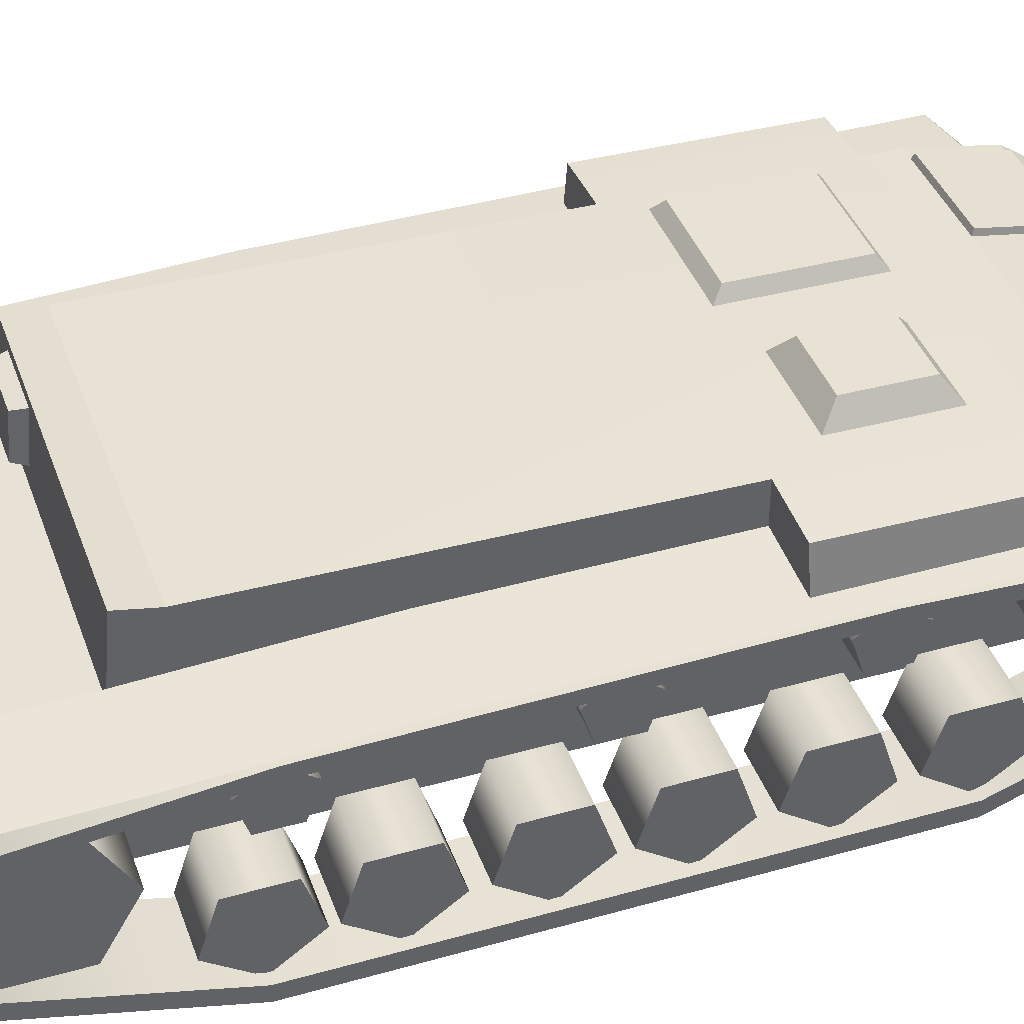
<metadata>
{"format":"obj","ext":"obj","renderer":"f3d","projection":"perspective","resolution":1024,"background":"white","views":[{"elev":40.6,"azim":-109.1,"up":"+Y"}]}
</metadata>
<code>
v  0.729 1.22 -1.414
v  -0.71 1.22 -1.414
v  -0.71 1.187 -1.256
v  0.729 1.187 -1.256
v  0.6652 1.129 1.584
v  0.729 1.129 1.584
v  0.729 1.132 1.427
v  0.2068 1.129 1.584
v  -0.1879 1.129 1.584
v  0.729 1.151 0.5181
v  -0.71 1.151 0.5181
v  -0.71 1.132 1.427
v  -0.71 1.129 1.584
v  -0.6463 1.129 1.584
v  0.729 0.8743 -1.848
v  -0.71 0.8743 -1.848
v  -0.71 0.892 -1.445
v  0.729 0.892 -1.445
v  0.729 0.6974 -2.043
v  -0.71 0.6974 -2.043
v  0.729 0.372 -1.901
v  -0.71 0.372 -1.901
v  0.729 0.2556 -1.421
v  -0.71 0.2556 -1.421
v  0.2068 1.065 1.944
v  -0.1879 1.065 1.944
v  -0.71 0.9759 2.072
v  0.729 0.9759 2.072
v  0.729 1.065 1.944
v  0.6652 1.065 1.944
v  -0.6463 1.065 1.944
v  -0.71 1.065 1.944
v  0.729 0.6633 2.118
v  -0.71 0.6633 2.118
v  0.729 0.7076 1.889
v  -0.71 0.7076 1.889
v  0.729 0.3977 1.778
v  -0.71 0.3977 1.778
v  -0.71 0.2556 1.446
v  0.729 0.2556 1.446
v  -0.71 0.9739 1.427
v  -0.71 0.9747 0.5181
v  -0.1951 1.153 1.594
v  -0.6391 1.153 1.594
v  -0.6391 1.09 1.943
v  -0.1951 1.09 1.943
v  -0.2117 1.233 0.8014
v  -0.511 1.233 0.8014
v  -0.511 1.227 1.129
v  -0.2117 1.227 1.129
v  -0.1494 1.148 0.7323
v  -0.1494 1.14 1.197
v  -0.5732 1.14 1.197
v  -0.5732 1.148 0.7323
v  -0.71 0.9273 -1.952
v  -0.71 0.9389 -1.44
v  -0.71 0.7502 -2.151
v  -1.117 0.7265 -2.118
v  -1.117 0.9004 -1.923
v  -1.117 0.9118 -1.421
v  -1.117 0.9478 -0.5637
v  -0.71 0.9756 -0.5676
v  -1.117 0.9457 1.87
v  -0.71 0.9734 1.911
v  -1.117 0.764 2.047
v  -0.71 0.7884 2.092
v  -1.014 0.9548 0.5181
v  -1.014 0.954 1.427
v  -0.9823 1.115 1.427
v  -0.9823 1.133 0.5181
v  0.729 0.9747 0.5181
v  0.729 0.9739 1.427
v  0.6581 1.09 1.943
v  0.6581 1.153 1.594
v  0.214 1.153 1.594
v  0.214 1.09 1.943
v  0.6141 1.191 1.222
v  0.6141 1.2 0.7092
v  0.1465 1.2 0.7092
v  0.1465 1.191 1.222
v  0.1083 1.149 0.6665
v  0.1083 1.139 1.263
v  0.6522 1.139 1.263
v  0.6522 1.149 0.6665
v  0.729 0.9389 -1.44
v  0.729 0.9273 -1.952
v  0.729 0.7502 -2.151
v  1.135 0.9004 -1.923
v  1.135 0.7265 -2.118
v  1.135 0.9118 -1.421
v  0.729 0.9756 -0.5676
v  1.135 0.9478 -0.5637
v  0.729 0.9734 1.911
v  1.135 0.9457 1.87
v  0.729 0.7884 2.092
v  1.135 0.764 2.047
v  1.001 1.115 1.427
v  1.033 0.954 1.427
v  1.033 0.9548 0.5181
v  1.001 1.133 0.5181
v  0.5533 0.9685 -1.438
v  0.537 0.985 -1.494
v  0.537 1.175 -1.476
v  0.5533 1.182 -1.418
v  0.2775 1.175 -1.476
v  0.2608 1.182 -1.418
v  0.2608 0.9685 -1.438
v  0.2775 0.985 -1.494
v  0.4222 1.069 -1.46
v  0.4234 1.069 -1.681
v  0.4234 1.091 -1.681
v  0.4222 1.091 -1.458
v  0.3935 1.091 -1.681
v  0.3935 1.069 -1.681
v  0.3923 1.069 -1.46
v  0.3923 1.091 -1.458
v  -1.057 0.0138 0.19
v  -0.7845 0.0138 0.19
v  -0.7845 0.1542 0.3834
v  -1.057 0.1542 0.3834
v  -1.057 0.7518 -1.897
v  -1.057 0.7518 -1.603
v  -0.7845 0.7518 -1.603
v  -0.7845 0.7518 -1.897
v  -1.057 0.6405 0.6907
v  -0.7845 0.6405 0.6907
v  -0.7845 0.6405 0.849
v  -1.057 0.6405 0.849
v  -0.7845 0.3815 0.3095
v  -1.057 0.3815 0.3095
v  -0.7845 0.4969 -2.044
v  -1.057 0.4969 -2.044
v  -0.7845 0.7911 0.898
v  -1.057 0.7911 0.898
v  -0.7845 0.3815 0.0706
v  -1.057 0.3815 0.0706
v  -0.7845 0.2421 -1.897
v  -1.057 0.2421 -1.897
v  -0.7845 0.8841 0.7698
v  -1.057 0.8841 0.7698
v  -0.7845 0.1542 -0.0033
v  -1.057 0.1542 -0.0033
v  -0.7845 0.2421 -1.603
v  -1.057 0.2421 -1.603
v  -0.7845 0.4969 -1.456
v  -1.057 0.4969 -1.456
v  -1.057 0.1542 0.8397
v  -1.057 0.0138 0.6464
v  -0.7845 0.0138 0.6464
v  -0.7845 0.1542 0.8397
v  -0.7845 0.5458 1.942
v  -0.7845 0.8233 1.782
v  -1.057 0.8233 1.782
v  -1.057 0.5458 1.942
v  -0.7845 0.3815 0.7659
v  -1.057 0.3815 0.7659
v  -1.057 0.8233 1.462
v  -0.7845 0.8233 1.462
v  -0.7845 0.3815 0.5269
v  -1.057 0.3815 0.5269
v  -0.7845 0.5458 1.302
v  -1.057 0.5458 1.302
v  -1.057 0.1542 0.4531
v  -0.7845 0.1542 0.4531
v  -0.7845 0.2684 1.462
v  -1.057 0.2684 1.462
v  -0.7845 0.2684 1.782
v  -1.057 0.2684 1.782
v  -1.057 0.1542 1.3
v  -1.057 0.0138 1.106
v  -0.7845 0.0138 1.106
v  -0.7845 0.1542 1.3
v  -1.057 0.3815 1.226
v  -0.7845 0.3815 1.226
v  -1.057 0.0138 -1.133
v  -0.7845 0.0138 -1.133
v  -0.7845 0.1542 -0.9391
v  -1.057 0.1542 -0.9391
v  -0.7845 0.3815 0.9868
v  -1.057 0.3815 0.9868
v  -0.7845 0.3815 -1.013
v  -1.057 0.3815 -1.013
v  -1.057 0.1542 0.9129
v  -0.7845 0.1542 0.9129
v  -0.7845 0.3815 -1.252
v  -1.057 0.3815 -1.252
v  -0.7845 0.1542 -1.326
v  -1.057 0.1542 -1.326
v  -0.7845 0.8477 -1.065
v  -0.7845 0.7546 -1.193
v  -1.057 0.7546 -1.193
v  -1.057 0.8477 -1.065
v  -1.057 0.604 -1.144
v  -0.7845 0.604 -1.144
v  -0.7845 0.0138 -0.7097
v  -0.7845 0.1542 -0.5164
v  -1.057 0.1542 -0.5164
v  -1.057 0.0138 -0.7097
v  -0.7845 0.604 -0.9857
v  -1.057 0.604 -0.9857
v  -0.7845 0.3815 -0.5902
v  -1.057 0.3815 -0.5902
v  -1.057 0.7546 -0.9368
v  -0.7845 0.7546 -0.9368
v  -0.7845 0.3815 -0.8292
v  -1.057 0.3815 -0.8292
v  -0.7845 0.1542 -0.9031
v  -1.057 0.1542 -0.9031
v  -0.7845 0.7776 -0.1848
v  -1.057 0.7776 -0.1848
v  -1.057 0.8707 -0.0567
v  -0.7845 0.8707 -0.0567
v  -0.7845 0.627 -0.1359
v  -1.057 0.627 -0.1359
v  -0.7845 0.0138 -0.252
v  -0.7845 0.1542 -0.0586
v  -1.057 0.1542 -0.0586
v  -1.057 0.0138 -0.252
v  -1.057 0.627 0.0225
v  -0.7845 0.627 0.0225
v  -0.7845 0.3815 -0.1325
v  -1.057 0.3815 -0.1325
v  -0.7845 0.7776 0.0714
v  -1.057 0.7776 0.0714
v  -1.057 0.3815 -0.3715
v  -0.7845 0.3815 -0.3715
v  -0.7845 0.1542 -0.4453
v  -1.057 0.1542 -0.4453
v  -0.7845 0.7911 0.6417
v  -1.057 0.7911 0.6417
v  -1.107 0.8027 -1.927
v  -0.735 0.8027 -1.927
v  -0.735 0.4969 -2.11
v  -1.107 0.4969 -2.11
v  -1.107 0.8928 -1.065
v  -0.735 0.8928 -1.065
v  -1.107 0.1787 -1.93
v  -0.735 0.1787 -1.93
v  -0.735 -0.0439 -1.133
v  -1.107 -0.0439 -1.133
v  -0.735 -0.0439 1.106
v  -1.107 -0.0439 1.106
v  -0.735 0.2196 1.807
v  -1.107 0.2196 1.807
v  -0.735 0.5458 2.014
v  -1.107 0.5458 2.014
v  -0.735 0.8898 1.816
v  -1.107 0.8898 1.816
v  -0.735 0.8898 1.462
v  -1.107 0.8898 1.462
v  -0.735 0.9217 0.7698
v  -1.107 0.9217 0.7698
v  -1.107 0.9096 -0.0567
v  -0.735 0.9096 -0.0567
v  -1.107 0.4969 -2.044
v  -0.735 0.4969 -2.044
v  -0.735 0.7518 -1.897
v  -1.107 0.7518 -1.897
v  -0.735 0.8346 -1.065
v  -1.107 0.8346 -1.065
v  -1.107 0.2421 -1.897
v  -0.735 0.2421 -1.897
v  -1.107 0.0285 -1.133
v  -0.735 0.0285 -1.133
v  -0.735 0.0285 1.106
v  -1.107 0.0285 1.106
v  -0.735 0.2684 1.782
v  -1.107 0.2684 1.782
v  -1.107 0.5458 1.942
v  -0.735 0.5458 1.942
v  -0.735 0.8233 1.782
v  -1.107 0.8233 1.782
v  -1.107 0.8233 1.462
v  -0.735 0.8233 1.462
v  -1.107 0.8614 0.7698
v  -0.735 0.8614 0.7698
v  -1.107 0.8485 -0.0567
v  -0.735 0.8485 -0.0567
v  0.8034 0.1542 0.3834
v  0.8034 0.0138 0.19
v  1.076 0.0138 0.19
v  1.076 0.1542 0.3834
v  0.8034 0.7518 -1.897
v  0.8034 0.7518 -1.603
v  1.076 0.7518 -1.603
v  1.076 0.7518 -1.897
v  0.8034 0.6405 0.849
v  0.8034 0.6405 0.6907
v  1.076 0.6405 0.6907
v  1.076 0.6405 0.849
v  0.8034 0.3815 0.3095
v  1.076 0.3815 0.3095
v  1.076 0.4969 -2.044
v  0.8034 0.4969 -2.044
v  0.8034 0.7911 0.898
v  1.076 0.7911 0.898
v  1.076 0.3815 0.0706
v  0.8034 0.3815 0.0706
v  0.8034 0.2421 -1.897
v  1.076 0.2421 -1.897
v  0.8034 0.8841 0.7698
v  1.076 0.8841 0.7698
v  1.076 0.1542 -0.0033
v  0.8034 0.1542 -0.0033
v  1.076 0.2421 -1.603
v  0.8034 0.2421 -1.603
v  1.076 0.4969 -1.456
v  0.8034 0.4969 -1.456
v  0.8034 0.1542 0.8397
v  0.8034 0.0138 0.6464
v  1.076 0.0138 0.6464
v  1.076 0.1542 0.8397
v  0.8034 0.5458 1.942
v  1.076 0.5458 1.942
v  1.076 0.8233 1.782
v  0.8034 0.8233 1.782
v  1.076 0.3815 0.7659
v  0.8034 0.3815 0.7659
v  1.076 0.8233 1.462
v  0.8034 0.8233 1.462
v  0.8034 0.3815 0.5269
v  1.076 0.3815 0.5269
v  0.8034 0.5458 1.302
v  1.076 0.5458 1.302
v  0.8034 0.1542 0.4531
v  1.076 0.1542 0.4531
v  1.076 0.2684 1.462
v  0.8034 0.2684 1.462
v  1.076 0.2684 1.782
v  0.8034 0.2684 1.782
v  1.076 0.1542 1.3
v  0.8034 0.1542 1.3
v  0.8034 0.0138 1.106
v  1.076 0.0138 1.106
v  1.076 0.3815 1.226
v  0.8034 0.3815 1.226
v  0.8034 0.0138 -1.133
v  1.076 0.0138 -1.133
v  1.076 0.1542 -0.9391
v  0.8034 0.1542 -0.9391
v  1.076 0.3815 0.9868
v  0.8034 0.3815 0.9868
v  1.076 0.3815 -1.013
v  0.8034 0.3815 -1.013
v  0.8034 0.1542 0.9129
v  1.076 0.1542 0.9129
v  1.076 0.3815 -1.252
v  0.8034 0.3815 -1.252
v  1.076 0.1542 -1.326
v  0.8034 0.1542 -1.326
v  1.076 0.7546 -1.193
v  0.8034 0.7546 -1.193
v  0.8034 0.8477 -1.065
v  1.076 0.8477 -1.065
v  1.076 0.604 -1.144
v  0.8034 0.604 -1.144
v  1.076 0.1542 -0.5164
v  0.8034 0.1542 -0.5164
v  0.8034 0.0138 -0.7097
v  1.076 0.0138 -0.7097
v  1.076 0.604 -0.9857
v  0.8034 0.604 -0.9857
v  1.076 0.3815 -0.5902
v  0.8034 0.3815 -0.5902
v  0.8034 0.7546 -0.9368
v  1.076 0.7546 -0.9368
v  1.076 0.3815 -0.8292
v  0.8034 0.3815 -0.8292
v  1.076 0.1542 -0.9031
v  0.8034 0.1542 -0.9031
v  1.076 0.7776 -0.1848
v  0.8034 0.7776 -0.1848
v  0.8034 0.8707 -0.0567
v  1.076 0.8707 -0.0567
v  1.076 0.627 -0.1359
v  0.8034 0.627 -0.1359
v  0.8034 0.1542 -0.0586
v  0.8034 0.0138 -0.252
v  1.076 0.0138 -0.252
v  1.076 0.1542 -0.0586
v  1.076 0.627 0.0225
v  0.8034 0.627 0.0225
v  1.076 0.3815 -0.1325
v  0.8034 0.3815 -0.1325
v  0.8034 0.7776 0.0714
v  1.076 0.7776 0.0714
v  1.076 0.3815 -0.3715
v  0.8034 0.3815 -0.3715
v  1.076 0.1542 -0.4453
v  0.8034 0.1542 -0.4453
v  0.8034 0.7911 0.6417
v  1.076 0.7911 0.6417
v  1.126 0.4969 -2.11
v  0.7539 0.4969 -2.11
v  0.7539 0.8027 -1.927
v  1.126 0.8027 -1.927
v  0.7539 0.8928 -1.065
v  1.126 0.8928 -1.065
v  1.126 0.1787 -1.93
v  0.7539 0.1787 -1.93
v  1.126 -0.0439 -1.133
v  0.7539 -0.0439 -1.133
v  0.7539 -0.0439 1.106
v  1.126 -0.0439 1.106
v  0.7539 0.2196 1.807
v  1.126 0.2196 1.807
v  1.126 0.5458 2.014
v  0.7539 0.5458 2.014
v  0.7539 0.8898 1.816
v  1.126 0.8898 1.816
v  0.7539 0.8898 1.462
v  1.126 0.8898 1.462
v  0.7539 0.9217 0.7698
v  1.126 0.9217 0.7698
v  1.126 0.9096 -0.0567
v  0.7539 0.9096 -0.0567
v  0.7539 0.4969 -2.044
v  1.126 0.4969 -2.044
v  1.126 0.7518 -1.897
v  0.7539 0.7518 -1.897
v  0.7539 0.8346 -1.065
v  1.126 0.8346 -1.065
v  1.126 0.2421 -1.897
v  0.7539 0.2421 -1.897
v  0.7539 0.0285 -1.133
v  1.126 0.0285 -1.133
v  1.126 0.0285 1.106
v  0.7539 0.0285 1.106
v  1.126 0.2684 1.782
v  0.7539 0.2684 1.782
v  0.7539 0.5458 1.942
v  1.126 0.5458 1.942
v  1.126 0.8233 1.782
v  0.7539 0.8233 1.782
v  1.126 0.8233 1.462
v  0.7539 0.8233 1.462
v  0.7539 0.8614 0.7698
v  1.126 0.8614 0.7698
v  1.126 0.8485 -0.0567
v  0.7539 0.8485 -0.0567
o Hull_Cube_001
g Hull_Cube_001
f 1 2 3
f 3 4 1
f 5 6 7
f 8 5 7
f 9 8 7
f 10 4 3
f 7 10 3
f 7 3 11
f 9 7 11
f 12 13 14
f 11 12 14
f 9 11 14
f 15 16 17
f 17 18 15
f 19 20 16
f 16 15 19
f 21 22 20
f 20 19 21
f 21 23 24
f 24 22 21
f 25 8 9
f 9 26 25
f 27 28 29
f 27 29 30
f 27 30 25
f 27 25 26
f 27 26 31
f 27 31 32
f 33 28 27
f 27 34 33
f 35 33 34
f 34 36 35
f 37 35 36
f 36 38 37
f 37 38 39
f 39 40 37
f 13 12 41
f 42 11 3
f 3 2 17
f 42 3 17
f 41 42 17
f 17 16 20
f 20 22 24
f 17 20 24
f 24 39 38
f 24 38 36
f 17 24 36
f 41 17 36
f 36 34 27
f 41 36 27
f 13 41 27
f 13 27 32
f 43 44 45
f 45 46 43
f 31 45 44
f 44 14 31
f 14 13 32
f 32 31 14
f 9 43 46
f 46 26 9
f 26 46 45
f 45 31 26
f 14 44 43
f 43 9 14
f 47 48 49
f 49 50 47
f 51 47 50
f 50 52 51
f 53 49 48
f 48 54 53
f 52 50 49
f 49 53 52
f 54 48 47
f 47 51 54
f 16 55 56
f 56 17 16
f 55 16 20
f 20 57 55
f 58 59 55
f 55 57 58
f 59 60 56
f 56 55 59
f 60 61 62
f 62 56 60
f 63 64 62
f 62 61 63
f 65 66 64
f 64 63 65
f 67 68 69
f 69 70 67
f 11 70 69
f 69 12 11
f 41 12 69
f 69 68 41
f 42 67 70
f 70 11 42
f 6 29 28
f 28 33 35
f 35 37 40
f 28 35 40
f 40 23 21
f 21 19 15
f 40 21 15
f 40 15 18
f 18 1 4
f 4 10 71
f 18 4 71
f 18 71 72
f 40 18 72
f 28 40 72
f 6 28 72
f 6 72 7
f 73 74 75
f 75 76 73
f 74 73 30
f 30 5 74
f 29 6 5
f 5 30 29
f 76 75 8
f 8 25 76
f 73 76 25
f 25 30 73
f 75 74 5
f 5 8 75
f 77 78 79
f 79 80 77
f 80 79 81
f 81 82 80
f 78 77 83
f 83 84 78
f 77 80 82
f 82 83 77
f 79 78 84
f 84 81 79
f 15 18 85
f 85 86 15
f 19 15 86
f 86 87 19
f 86 88 89
f 89 87 86
f 85 90 88
f 88 86 85
f 90 85 91
f 91 92 90
f 91 93 94
f 94 92 91
f 93 95 96
f 96 94 93
f 97 98 99
f 99 100 97
f 97 100 10
f 10 7 97
f 72 98 97
f 97 7 72
f 100 99 71
f 71 10 100
f 23 40 39
f 39 24 23
f 101 102 103
f 103 104 101
f 104 103 105
f 105 106 104
f 107 108 102
f 102 101 107
f 107 106 105
f 105 108 107
f 109 110 111
f 111 112 109
f 103 102 108
f 108 105 103
f 113 111 110
f 110 114 113
f 115 116 113
f 113 114 115
f 115 114 110
f 110 109 115
f 112 111 113
f 113 116 112
f 1 18 17
f 17 2 1
f 117 118 119
f 119 120 117
f 121 122 123
f 123 124 121
f 125 126 127
f 127 128 125
f 119 129 130
f 130 120 119
f 131 132 121
f 121 124 131
f 133 134 128
f 128 127 133
f 129 135 136
f 136 130 129
f 132 131 137
f 137 138 132
f 134 133 139
f 139 140 134
f 135 141 142
f 142 136 135
f 138 137 143
f 143 144 138
f 141 118 117
f 117 142 141
f 143 145 146
f 146 144 143
f 147 148 149
f 149 150 147
f 151 152 153
f 153 154 151
f 147 150 155
f 155 156 147
f 157 153 152
f 152 158 157
f 156 155 159
f 159 160 156
f 157 158 161
f 161 162 157
f 163 160 159
f 159 164 163
f 161 165 166
f 166 162 161
f 163 164 149
f 149 148 163
f 166 165 167
f 167 168 166
f 169 170 171
f 171 172 169
f 167 151 154
f 154 168 167
f 173 169 172
f 172 174 173
f 175 176 177
f 177 178 175
f 173 174 179
f 179 180 173
f 177 181 182
f 182 178 177
f 183 180 179
f 179 184 183
f 185 186 182
f 182 181 185
f 171 170 183
f 183 184 171
f 187 188 186
f 186 185 187
f 189 190 191
f 191 192 189
f 187 176 175
f 175 188 187
f 193 191 190
f 190 194 193
f 195 196 197
f 197 198 195
f 193 194 199
f 199 200 193
f 197 196 201
f 201 202 197
f 203 200 199
f 199 204 203
f 205 206 202
f 202 201 205
f 204 189 192
f 192 203 204
f 207 208 206
f 206 205 207
f 209 210 211
f 211 212 209
f 208 207 195
f 195 198 208
f 213 214 210
f 210 209 213
f 215 216 217
f 217 218 215
f 219 214 213
f 213 220 219
f 216 221 222
f 222 217 216
f 220 223 224
f 224 219 220
f 225 222 221
f 221 226 225
f 224 223 212
f 212 211 224
f 226 227 228
f 228 225 226
f 229 230 140
f 140 139 229
f 227 215 218
f 218 228 227
f 122 146 145
f 145 123 122
f 126 125 230
f 230 229 126
f 123 145 143
f 143 137 131
f 123 143 131
f 123 131 124
f 167 165 161
f 151 167 161
f 151 161 158
f 152 151 158
f 122 121 132
f 138 144 146
f 132 138 146
f 122 132 146
f 153 157 162
f 162 166 168
f 153 162 168
f 153 168 154
f 178 182 186
f 178 186 188
f 178 188 175
f 197 202 206
f 197 206 208
f 197 208 198
f 217 222 225
f 217 225 228
f 217 228 218
f 136 142 117
f 130 136 117
f 120 130 117
f 147 156 160
f 147 160 163
f 147 163 148
f 173 180 183
f 173 183 170
f 169 173 170
f 193 200 203
f 193 203 192
f 191 193 192
f 210 214 219
f 210 219 224
f 210 224 211
f 125 128 134
f 125 134 140
f 230 125 140
f 231 232 233
f 233 234 231
f 231 235 236
f 236 232 231
f 237 234 233
f 233 238 237
f 237 238 239
f 239 240 237
f 239 241 242
f 242 240 239
f 242 241 243
f 243 244 242
f 244 243 245
f 245 246 244
f 245 247 248
f 248 246 245
f 248 247 249
f 249 250 248
f 250 249 251
f 251 252 250
f 253 252 251
f 251 254 253
f 236 235 253
f 253 254 236
f 255 256 257
f 257 258 255
f 257 259 260
f 260 258 257
f 261 262 256
f 256 255 261
f 262 261 263
f 263 264 262
f 265 264 263
f 263 266 265
f 267 265 266
f 266 268 267
f 269 270 267
f 267 268 269
f 271 270 269
f 269 272 271
f 273 274 271
f 271 272 273
f 275 276 274
f 274 273 275
f 277 278 276
f 276 275 277
f 259 278 277
f 277 260 259
f 276 278 254
f 254 251 276
f 266 242 244
f 244 268 266
f 253 277 275
f 275 252 253
f 262 264 239
f 239 238 262
f 271 274 249
f 249 247 271
f 258 260 235
f 235 231 258
f 254 278 259
f 259 236 254
f 261 237 240
f 240 263 261
f 272 248 250
f 250 273 272
f 257 232 236
f 236 259 257
f 243 267 270
f 270 245 243
f 253 235 260
f 260 277 253
f 258 231 234
f 234 255 258
f 246 269 268
f 268 244 246
f 239 264 265
f 265 241 239
f 276 251 249
f 249 274 276
f 266 263 240
f 240 242 266
f 273 250 252
f 252 275 273
f 262 238 233
f 233 256 262
f 270 271 247
f 247 245 270
f 256 233 232
f 232 257 256
f 261 255 234
f 234 237 261
f 269 246 248
f 248 272 269
f 267 243 241
f 241 265 267
f 279 280 281
f 281 282 279
f 283 284 285
f 285 286 283
f 287 288 289
f 289 290 287
f 291 279 282
f 282 292 291
f 293 294 283
f 283 286 293
f 295 287 290
f 290 296 295
f 297 298 291
f 291 292 297
f 299 294 293
f 293 300 299
f 301 295 296
f 296 302 301
f 298 297 303
f 303 304 298
f 299 300 305
f 305 306 299
f 281 280 304
f 304 303 281
f 307 308 306
f 306 305 307
f 309 310 311
f 311 312 309
f 313 314 315
f 315 316 313
f 317 318 309
f 309 312 317
f 319 320 316
f 316 315 319
f 321 318 317
f 317 322 321
f 323 320 319
f 319 324 323
f 325 321 322
f 322 326 325
f 327 328 323
f 323 324 327
f 311 310 325
f 325 326 311
f 328 327 329
f 329 330 328
f 331 332 333
f 333 334 331
f 314 313 330
f 330 329 314
f 335 336 332
f 332 331 335
f 337 338 339
f 339 340 337
f 341 342 336
f 336 335 341
f 340 339 343
f 343 344 340
f 345 342 341
f 341 346 345
f 347 348 344
f 344 343 347
f 334 333 345
f 345 346 334
f 349 350 348
f 348 347 349
f 351 352 353
f 353 354 351
f 350 349 338
f 338 337 350
f 355 356 352
f 352 351 355
f 357 358 359
f 359 360 357
f 361 362 356
f 356 355 361
f 363 364 358
f 358 357 363
f 365 362 361
f 361 366 365
f 367 368 364
f 364 363 367
f 353 365 366
f 366 354 353
f 369 370 368
f 368 367 369
f 371 372 373
f 373 374 371
f 369 360 359
f 359 370 369
f 375 376 372
f 372 371 375
f 377 378 379
f 379 380 377
f 376 375 381
f 381 382 376
f 383 384 377
f 377 380 383
f 385 382 381
f 381 386 385
f 387 388 384
f 384 383 387
f 386 374 373
f 373 385 386
f 389 390 388
f 388 387 389
f 391 301 302
f 302 392 391
f 378 390 389
f 389 379 378
f 308 307 285
f 285 284 308
f 288 391 392
f 392 289 288
f 294 299 306
f 283 294 306
f 284 283 306
f 284 306 308
f 328 330 313
f 323 328 313
f 320 323 313
f 316 320 313
f 300 293 286
f 305 300 286
f 307 305 286
f 285 307 286
f 315 314 329
f 315 329 327
f 315 327 324
f 315 324 319
f 349 347 343
f 338 349 343
f 339 338 343
f 360 369 367
f 360 367 363
f 357 360 363
f 389 387 383
f 379 389 383
f 380 379 383
f 281 303 297
f 281 297 292
f 282 281 292
f 312 311 326
f 312 326 322
f 312 322 317
f 334 346 341
f 334 341 335
f 331 334 335
f 351 354 366
f 351 366 361
f 351 361 355
f 374 386 381
f 374 381 375
f 371 374 375
f 302 296 290
f 302 290 289
f 392 302 289
f 393 394 395
f 395 396 393
f 395 397 398
f 398 396 395
f 394 393 399
f 399 400 394
f 399 401 402
f 402 400 399
f 403 402 401
f 401 404 403
f 405 403 404
f 404 406 405
f 406 407 408
f 408 405 406
f 409 408 407
f 407 410 409
f 411 409 410
f 410 412 411
f 413 411 412
f 412 414 413
f 414 415 416
f 416 413 414
f 415 398 397
f 397 416 415
f 417 418 419
f 419 420 417
f 421 420 419
f 419 422 421
f 423 418 417
f 417 424 423
f 425 426 423
f 423 424 425
f 427 426 425
f 425 428 427
f 429 427 428
f 428 430 429
f 431 432 429
f 429 430 431
f 433 432 431
f 431 434 433
f 435 433 434
f 434 436 435
f 436 437 438
f 438 435 436
f 439 438 437
f 437 440 439
f 440 421 422
f 422 439 440
f 437 413 416
f 416 440 437
f 427 429 406
f 406 404 427
f 438 439 415
f 415 414 438
f 425 424 400
f 400 402 425
f 436 434 409
f 409 411 436
f 419 396 398
f 398 422 419
f 421 440 416
f 416 397 421
f 399 423 426
f 426 401 399
f 435 412 410
f 410 433 435
f 421 397 395
f 395 420 421
f 405 408 431
f 431 430 405
f 439 422 398
f 398 415 439
f 418 393 396
f 396 419 418
f 432 407 406
f 406 429 432
f 428 425 402
f 402 403 428
f 413 437 436
f 436 411 413
f 404 401 426
f 426 427 404
f 412 435 438
f 438 414 412
f 417 394 400
f 400 424 417
f 408 409 434
f 434 431 408
f 417 420 395
f 395 394 417
f 418 423 399
f 399 393 418
f 410 407 432
f 432 433 410
f 428 403 405
f 405 430 428

</code>
